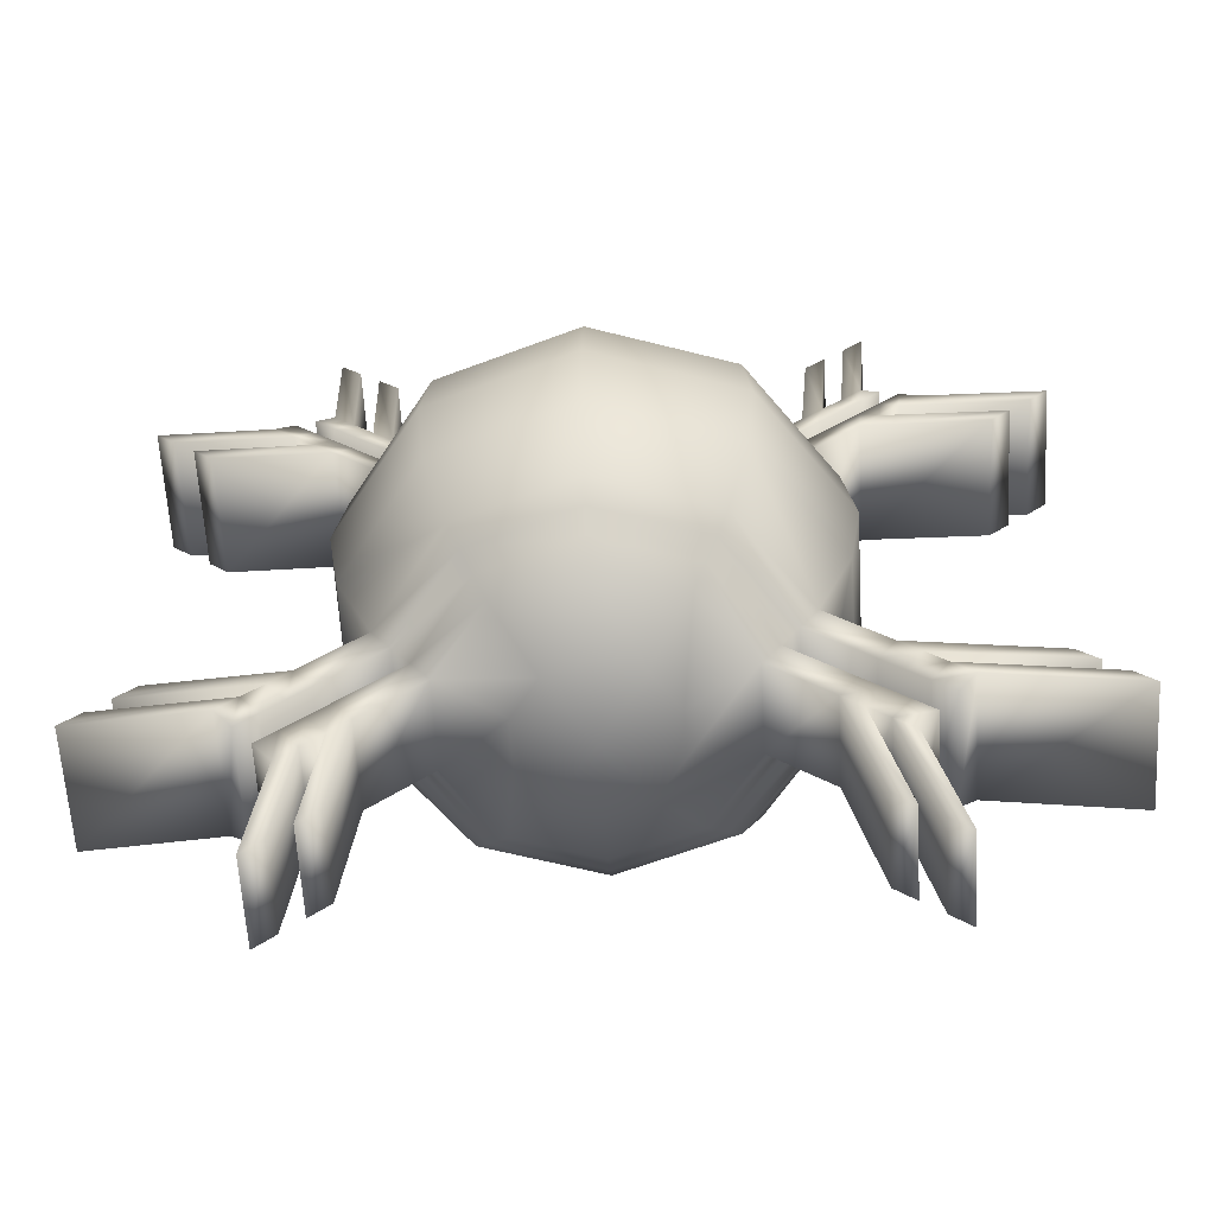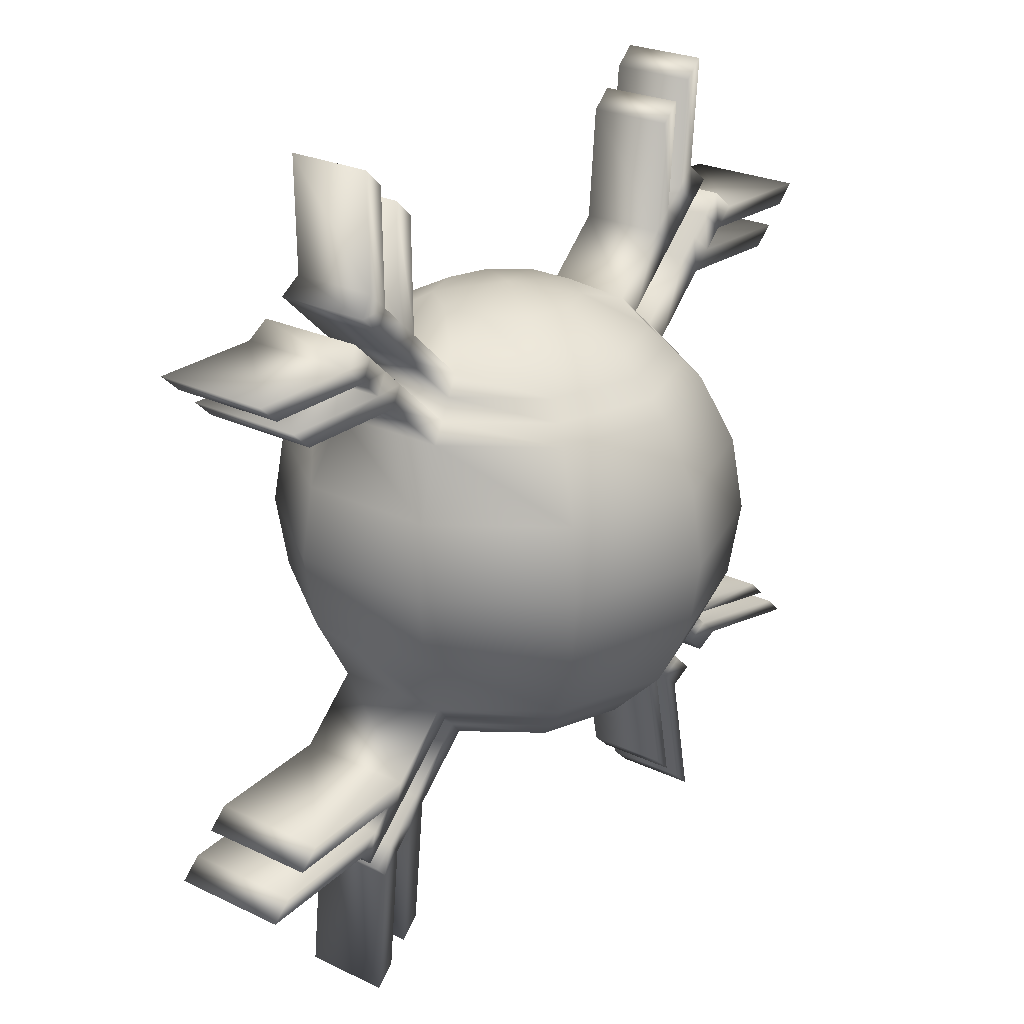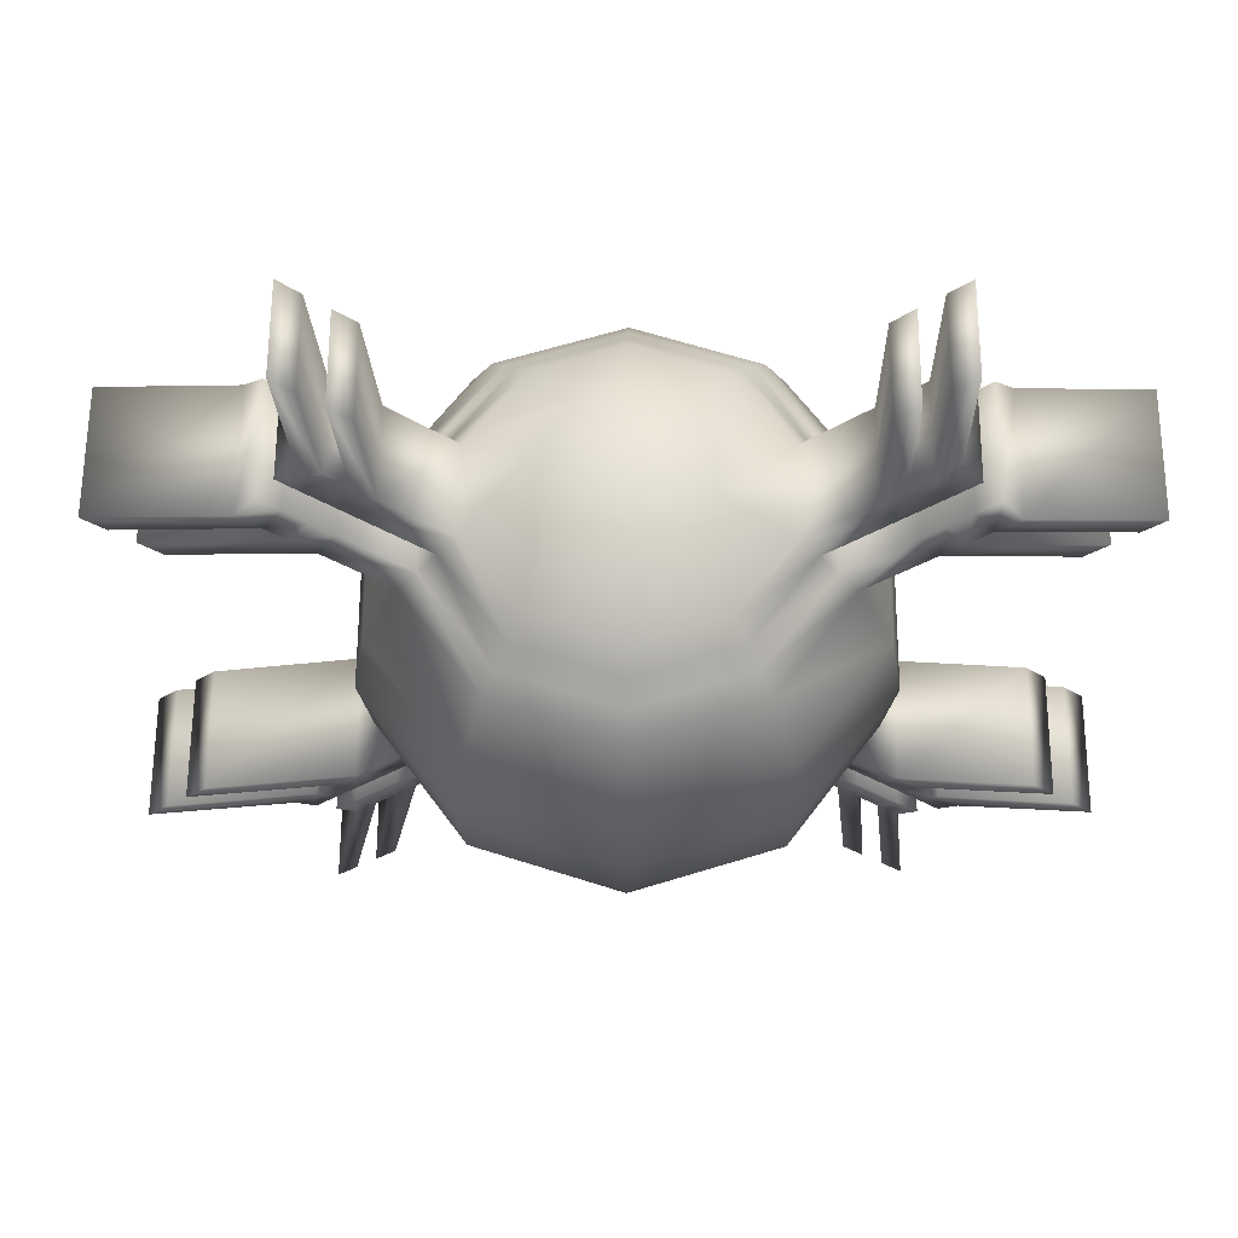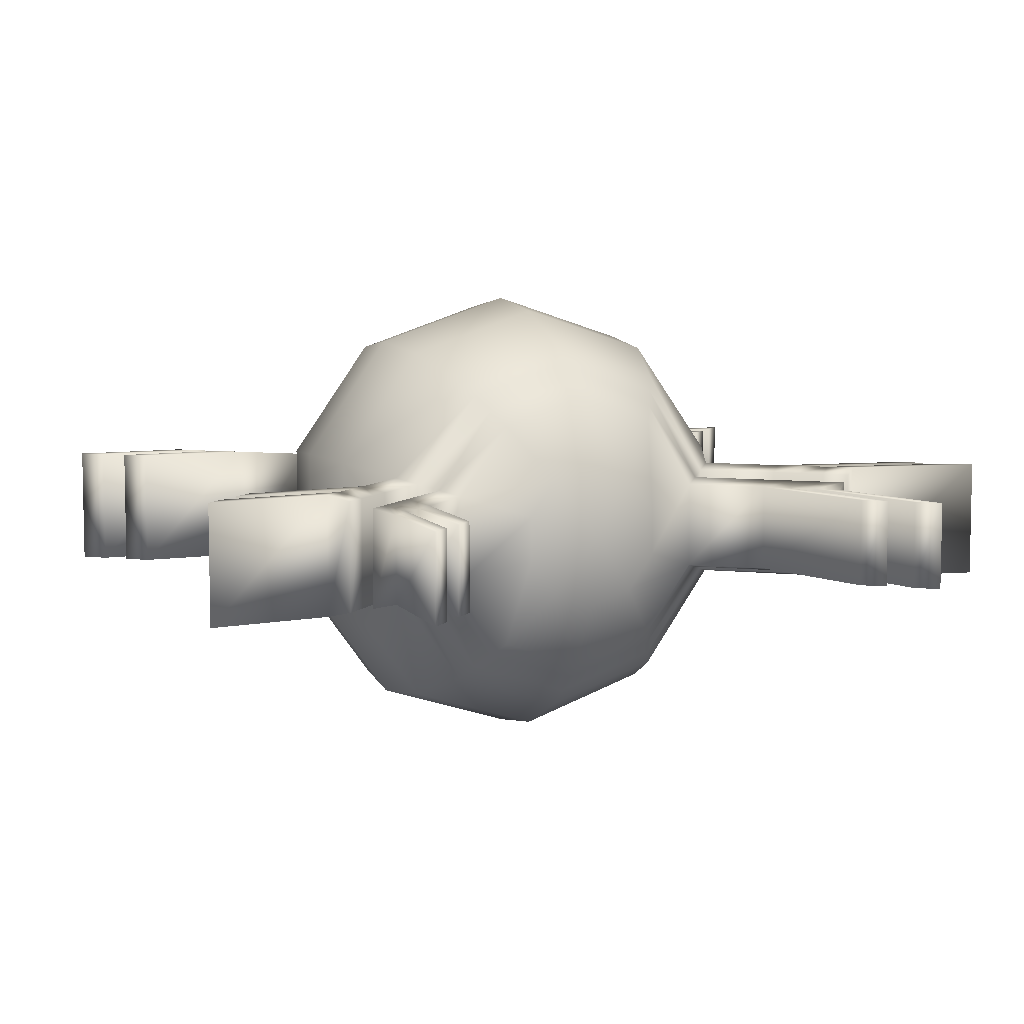
<metadata>
{"format":"obj","ext":"obj","renderer":"f3d","projection":"perspective","resolution":1024,"background":"white","views":[{"elev":-60.5,"azim":3.3,"up":"+Y"},{"elev":24.7,"azim":-51.7,"up":"+Y"},{"elev":60.8,"azim":-179.7,"up":"+Y"},{"elev":7.1,"azim":-25.0,"up":"+Z"}]}
</metadata>
<code>
o Sphere_Sphere.001
v 0.1783 1.152 -0.08603
v 0.1783 1.01 -0.3648
v 0.1783 0.7892 -0.586
v 0.1783 -0.1076 -0.7281
v 0.1783 -0.3863 -0.586
v 0.1783 -0.7496 -0.08603
v 0.1783 -0.7986 0.223
v 0.36 1.152 -0.02702
v 0.5238 1.01 -0.2525
v 0.6539 0.7892 -0.4315
v 0.7374 0.5105 -0.5464
v 0.7661 0.2014 -0.586
v 0.7374 -0.1076 -0.5464
v 0.6539 -0.3863 -0.4315
v 0.5238 -0.6076 -0.2525
v 0.36 -0.7496 -0.02702
v 0.4722 1.152 0.1275
v 0.7374 1.01 0.04135
v 0.9478 0.7892 -0.02702
v 1.083 0.5105 -0.07091
v 1.129 0.2014 -0.08603
v 1.083 -0.1076 -0.07091
v 0.9478 -0.3863 -0.02702
v 0.7374 -0.6076 0.04135
v 0.4722 -0.7496 0.1275
v 0.4722 1.152 0.3185
v 0.7374 1.01 0.4046
v 0.9478 0.7892 0.473
v 1.083 0.5105 0.5169
v 1.129 0.2014 0.532
v 1.083 -0.1076 0.5169
v 0.9478 -0.3863 0.473
v 0.7374 -0.6076 0.4046
v 0.4722 -0.7496 0.3185
v 0.36 1.152 0.473
v 0.5238 1.01 0.6985
v 0.6539 0.7892 0.8775
v 0.7374 0.5105 0.9924
v 0.7661 0.2014 1.032
v 0.7374 -0.1076 0.9924
v 0.6539 -0.3863 0.8775
v 0.5238 -0.6076 0.6985
v 0.36 -0.7496 0.473
v 0.1783 1.152 0.532
v 0.1783 1.01 0.8108
v 0.1783 0.7892 1.032
v 0.1783 0.5105 1.174
v 0.1783 0.2014 1.223
v 0.1783 -0.1076 1.174
v 0.1783 -0.3863 1.032
v 0.1783 -0.6076 0.8108
v 0.1783 -0.7496 0.532
v 0.1783 1.201 0.223
v -0.003302 1.152 0.473
v -0.1672 1.01 0.6985
v -0.2972 0.7892 0.8775
v -0.3807 0.5105 0.9924
v -0.4095 0.2014 1.032
v -0.3807 -0.1076 0.9924
v -0.2972 -0.3863 0.8775
v -0.1672 -0.6076 0.6985
v -0.003302 -0.7496 0.473
v -0.1156 1.152 0.3185
v -0.3807 1.01 0.4046
v -0.5911 0.7892 0.473
v -0.7262 0.5105 0.5169
v -0.7727 0.2014 0.532
v -0.7262 -0.1076 0.5169
v -0.5911 -0.3863 0.473
v -0.3807 -0.6076 0.4046
v -0.1156 -0.7496 0.3185
v -0.1156 1.152 0.1275
v -0.3807 1.01 0.04135
v -0.5911 0.7892 -0.02702
v -0.7262 0.5105 -0.07091
v -0.7727 0.2014 -0.08603
v -0.7262 -0.1076 -0.07091
v -0.5911 -0.3863 -0.02702
v -0.3807 -0.6076 0.04135
v -0.1156 -0.7496 0.1275
v -0.003302 1.152 -0.02702
v -0.1672 1.01 -0.2525
v -0.2972 0.7892 -0.4315
v -0.3807 0.5105 -0.5464
v -0.4095 0.2014 -0.586
v -0.3807 -0.1076 -0.5464
v -0.2972 -0.3863 -0.4315
v -0.1672 -0.6076 -0.2525
v -0.003302 -0.7496 -0.02702
v 0.1783 0.5105 -0.7281
v 0.1783 0.2014 -0.777
v 0.1783 -0.6076 -0.3648
v 1.439 1.256 -0.02702
v 1.228 1.478 0.04135
v 1.228 1.478 0.4046
v 1.439 1.256 0.473
v 1.228 -1.075 0.04135
v 1.439 -0.8535 -0.02702
v 1.439 -0.8535 0.473
v 1.228 -1.075 0.4046
v -1.082 1.256 0.473
v -0.8718 1.478 0.4046
v -0.8718 1.478 0.04135
v -1.082 1.256 -0.02702
v -0.8718 -1.075 0.4046
v -1.082 -0.8535 0.473
v -1.082 -0.8535 -0.02702
v -0.8718 -1.075 0.04135
v -0.6263 1.244 0.4046
v -0.8367 1.023 0.473
v -0.6263 1.244 0.04135
v -0.8367 1.023 -0.02702
v 0.9829 1.244 0.04135
v 1.193 1.023 -0.02702
v 0.9829 1.244 0.4046
v 1.193 1.023 0.473
v -0.8367 -0.6199 0.473
v -0.6263 -0.8411 0.4046
v -0.8367 -0.6199 -0.02702
v -0.6263 -0.8411 0.04135
v 1.193 -0.6199 -0.02702
v 0.9829 -0.8411 0.04135
v 1.193 -0.6199 0.473
v 0.9829 -0.8411 0.4046
v 1.023 1.71 0.4046
v 1.268 1.944 0.4046
v 1.268 1.944 0.04135
v 1.023 1.71 0.04135
v 1.692 1.007 -0.02702
v 1.937 1.241 -0.02702
v 1.937 1.241 0.473
v 1.692 1.007 0.473
v 1.77 -0.7321 0.473
v 2.016 -0.9656 0.473
v 2.016 -0.9656 -0.02702
v 1.77 -0.7321 -0.02702
v 1.101 -1.435 0.04135
v 1.347 -1.669 0.04135
v 1.347 -1.669 0.4046
v 1.101 -1.435 0.4046
v -0.6341 1.724 0.04135
v -0.8796 1.958 0.04135
v -0.8796 1.958 0.4046
v -0.6341 1.724 0.4046
v -1.303 1.021 0.473
v -1.548 1.255 0.473
v -1.548 1.255 -0.02702
v -1.303 1.021 -0.02702
v -1.351 -0.6711 -0.02702
v -1.597 -0.9046 -0.02702
v -1.597 -0.9046 0.473
v -1.351 -0.6711 0.473
v -0.6825 -1.374 0.4046
v -0.9281 -1.608 0.4046
v -0.9281 -1.608 0.04135
v -0.6825 -1.374 0.04135
v 0.1783 0.9367 -0.4385
v 0.1783 0.863 -0.5123
v 0.5672 0.9367 -0.3122
v 0.6105 0.863 -0.3719
v 0.8075 0.9367 0.01856
v 0.8776 0.863 -0.004227
v 0.8075 0.9367 0.4274
v 0.8776 0.863 0.4502
v 0.5672 0.9367 0.7582
v 0.6105 0.863 0.8178
v 0.1783 0.9367 0.8845
v 0.1783 0.863 0.9583
v -0.2105 0.9367 0.7582
v -0.2538 0.863 0.8178
v -0.4508 0.9367 0.4274
v -0.521 0.863 0.4502
v -0.4508 0.9367 0.01856
v -0.521 0.863 -0.004227
v -0.2105 0.9367 -0.3122
v -0.2539 0.863 -0.3719
v 1.299 1.404 0.01856
v 1.369 1.33 -0.004227
v 1.369 1.33 0.4502
v 1.299 1.404 0.4274
v -0.942 1.404 0.4274
v -1.012 1.33 0.4502
v -1.012 1.33 -0.004227
v -0.942 1.404 0.01856
v -0.7665 1.097 -0.004227
v -0.6964 1.17 0.01856
v -0.6964 1.17 0.4274
v -0.7665 1.097 0.4502
v 1.123 1.097 0.4502
v 1.053 1.17 0.4274
v 1.053 1.17 0.01856
v 1.123 1.097 -0.004227
v -0.9185 1.101 -0.02702
v -1 1.178 -0.02702
v -1 1.178 0.473
v -0.9185 1.101 0.473
v -1.467 1.177 0.473
v -1.385 1.099 0.473
v -1.385 1.099 -0.02702
v -1.467 1.177 -0.02702
v -0.9302 1.252 -0.004227
v -0.8484 1.174 -0.004227
v -0.9302 1.252 0.4502
v -0.8484 1.174 0.4502
v -0.7081 1.322 0.4046
v -0.79 1.4 0.4046
v -0.7081 1.322 0.04135
v -0.79 1.4 0.04135
v -0.7978 1.88 0.04135
v -0.7159 1.802 0.04135
v -0.7159 1.802 0.4046
v -0.7978 1.88 0.4046
v -0.8601 1.326 0.01856
v -0.7783 1.248 0.01856
v -0.8601 1.326 0.4274
v -0.7783 1.248 0.4274
v 1.357 1.178 0.473
v 1.357 1.178 -0.02702
v 1.275 1.101 0.473
v 1.275 1.101 -0.02702
v 1.855 1.163 -0.02702
v 1.774 1.085 -0.02702
v 1.774 1.085 0.473
v 1.855 1.163 0.473
v 1.287 1.252 0.4502
v 1.205 1.174 0.4502
v 1.287 1.252 -0.004227
v 1.205 1.174 -0.004227
v 1.065 1.322 0.04135
v 1.147 1.4 0.04135
v 1.065 1.322 0.4046
v 1.147 1.4 0.4046
v 1.187 1.866 0.4046
v 1.105 1.788 0.4046
v 1.105 1.788 0.04135
v 1.187 1.866 0.04135
v 1.217 1.326 0.4274
v 1.135 1.248 0.4274
v 1.217 1.326 0.01856
v 1.135 1.248 0.01856
v 0.5672 -0.5338 -0.3122
v 0.6105 -0.4601 -0.3719
v 0.8776 -0.4601 -0.004227
v 0.8075 -0.5338 0.01856
v 0.8776 -0.4601 0.4502
v 0.8075 -0.5338 0.4274
v 0.6105 -0.4601 0.8178
v 0.5672 -0.5338 0.7582
v 0.1783 -0.4601 0.9583
v 0.1783 -0.5338 0.8845
v -0.2538 -0.4601 0.8178
v -0.2105 -0.5338 0.7582
v -0.521 -0.4601 0.4502
v -0.4508 -0.5338 0.4274
v -0.521 -0.4601 -0.004227
v -0.4508 -0.5338 0.01856
v -0.2539 -0.4601 -0.3719
v -0.2105 -0.5338 -0.3122
v 0.1783 -0.4601 -0.5123
v 0.1783 -0.5338 -0.4385
v 1.369 -0.9272 -0.004227
v 1.299 -1.001 0.01856
v 1.299 -1.001 0.4274
v 1.369 -0.9272 0.4502
v -1.012 -0.9272 0.4502
v -0.942 -1.001 0.4274
v -0.942 -1.001 0.01856
v -1.012 -0.9272 -0.004227
v -0.6964 -0.7674 0.01856
v -0.7665 -0.6936 -0.004227
v -0.7665 -0.6936 0.4502
v -0.6964 -0.7674 0.4274
v 1.053 -0.7674 0.4274
v 1.123 -0.6936 0.4502
v 1.123 -0.6936 -0.004227
v 1.053 -0.7674 0.01856
v -1 -0.7756 0.473
v -0.9185 -0.6978 -0.02702
v -0.9185 -0.6978 0.473
v -1 -0.7756 -0.02702
v -1.515 -0.8268 -0.02702
v -1.433 -0.7489 -0.02702
v -1.433 -0.7489 0.473
v -1.515 -0.8268 0.473
v -0.9302 -0.8493 -0.004227
v -0.8484 -0.7715 -0.004227
v -0.9302 -0.8493 0.4502
v -0.8484 -0.7715 0.4502
v -0.7081 -0.919 0.04135
v -0.79 -0.9968 0.04135
v -0.79 -0.9968 0.4046
v -0.7081 -0.919 0.4046
v -0.8462 -1.53 0.4046
v -0.7644 -1.452 0.4046
v -0.7644 -1.452 0.04135
v -0.8462 -1.53 0.04135
v -0.8601 -0.9231 0.01856
v -0.7783 -0.8452 0.01856
v -0.8601 -0.9231 0.4274
v -0.7783 -0.8452 0.4274
v 1.147 -0.9968 0.04135
v 1.147 -0.9968 0.4046
v 1.065 -0.919 0.4046
v 1.065 -0.919 0.04135
v 1.265 -1.591 0.04135
v 1.183 -1.513 0.04135
v 1.183 -1.513 0.4046
v 1.265 -1.591 0.4046
v 1.217 -0.9231 0.4274
v 1.135 -0.8452 0.4274
v 1.217 -0.9231 0.01856
v 1.135 -0.8452 0.01856
v 1.275 -0.6978 -0.02702
v 1.357 -0.7756 -0.02702
v 1.275 -0.6978 0.473
v 1.357 -0.7756 0.473
v 1.934 -0.8878 0.473
v 1.852 -0.8099 0.473
v 1.852 -0.8099 -0.02702
v 1.934 -0.8878 -0.02702
v 1.287 -0.8493 0.4502
v 1.205 -0.7715 0.4502
v 1.287 -0.8493 -0.004227
v 1.205 -0.7715 -0.004227
f 25 34 7 16
f 157 2 9 159
f 259 5 14 242
f 53 26 17 8
f 4 91 12 13
f 90 3 10 11
f 6 92 15 16
f 2 1 8 9
f 5 4 13 14
f 91 90 11 12
f 12 11 20 21
f 43 52 7 34
f 159 9 18 161
f 242 14 23 243
f 53 44 35 26
f 13 12 21 22
f 11 10 19 20
f 16 15 24 25
f 9 8 17 18
f 14 13 22 23
f 22 21 30 31
f 20 19 28 29
f 25 24 33 34
f 18 17 26 27
f 23 22 31 32
f 21 20 29 30
f 172 188 110 65
f 73 111 109 64
f 34 33 42 43
f 27 26 35 36
f 32 31 40 41
f 30 29 38 39
f 62 71 7 52
f 163 27 36 165
f 245 32 41 247
f 53 81 72 63
f 31 30 39 40
f 29 28 37 38
f 39 38 47 48
f 165 36 45 167
f 247 41 50 249
f 40 39 48 49
f 38 37 46 47
f 43 42 51 52
f 36 35 44 45
f 41 40 49 50
f 81 53 8 1
f 49 48 58 59
f 47 46 56 57
f 52 51 61 62
f 45 44 54 55
f 50 49 59 60
f 48 47 57 58
f 80 89 7 71
f 167 45 55 169
f 249 50 60 251
f 55 54 63 64
f 60 59 68 69
f 58 57 66 67
f 169 55 64 171
f 251 60 69 253
f 59 58 67 68
f 57 56 65 66
f 62 61 70 71
f 173 186 111 73
f 65 110 112 74
f 7 89 6 16
f 68 67 76 77
f 66 65 74 75
f 71 70 79 80
f 64 63 72 73
f 69 68 77 78
f 67 66 75 76
f 77 76 85 86
f 75 74 83 84
f 80 79 88 89
f 73 72 81 82
f 78 77 86 87
f 76 75 84 85
f 173 73 82 175
f 255 78 87 257
f 82 81 1 2
f 87 86 4 5
f 85 84 90 91
f 175 82 2 157
f 257 87 5 259
f 86 85 91 4
f 84 83 3 90
f 89 88 92 6
f 53 63 54 44
f 177 94 95 180
f 227 178 93 218
f 237 180 95 232
f 261 98 99 264
f 311 262 97 301
f 321 264 99 316
f 181 102 103 184
f 203 182 101 195
f 213 184 103 208
f 265 106 107 268
f 299 266 105 291
f 285 268 107 280
f 19 114 116 28
f 163 190 115 27
f 27 115 113 18
f 162 192 114 19
f 70 118 120 79
f 255 270 119 78
f 78 119 117 69
f 254 272 118 70
f 24 122 124 33
f 245 274 123 32
f 32 123 121 23
f 244 276 122 24
f 233 126 127 236
f 231 234 125 115
f 94 127 126 95
f 230 236 127 94
f 115 125 128 113
f 221 130 131 224
f 220 222 129 114
f 96 131 130 93
f 217 224 131 96
f 114 129 132 116
f 317 134 135 320
f 315 318 133 123
f 98 135 134 99
f 314 320 135 98
f 123 133 136 121
f 305 138 139 308
f 304 306 137 122
f 100 139 138 97
f 302 308 139 100
f 122 137 140 124
f 209 142 143 212
f 207 210 141 111
f 102 143 142 103
f 206 212 143 102
f 111 141 144 109
f 197 146 147 200
f 196 198 145 110
f 104 147 146 101
f 194 200 147 104
f 110 145 148 112
f 281 150 151 284
f 278 282 149 119
f 106 151 150 107
f 277 284 151 106
f 119 149 152 117
f 293 154 155 296
f 292 294 153 118
f 108 155 154 105
f 290 296 155 108
f 118 153 156 120
f 18 113 191 161
f 162 161 163 164
f 28 116 189 164
f 161 191 190 163
f 194 104 183 201
f 174 172 171 173
f 206 102 181 215
f 171 187 186 173
f 101 182 183 104
f 215 181 184 213
f 217 96 179 225
f 239 177 180 237
f 230 94 177 239
f 192 162 164 189
f 93 178 179 96
f 228 192 189 226
f 83 176 158 3
f 176 175 157 158
f 74 174 176 83
f 174 173 175 176
f 74 112 185 174
f 204 188 185 202
f 56 170 172 65
f 170 169 171 172
f 46 168 170 56
f 168 167 169 170
f 37 166 168 46
f 166 165 167 168
f 28 164 166 37
f 164 163 165 166
f 64 109 187 171
f 188 172 174 185
f 10 160 162 19
f 160 159 161 162
f 3 158 160 10
f 158 157 159 160
f 182 203 201 183
f 203 204 202 201
f 112 193 202 185
f 193 194 201 202
f 112 148 199 193
f 101 146 197 195
f 205 211 210 207
f 145 198 199 148
f 212 206 208 209
f 188 204 196 110
f 204 203 195 196
f 187 216 214 186
f 216 215 213 214
f 109 205 216 187
f 205 206 215 216
f 109 144 211 205
f 193 196 195 194
f 103 142 209 208
f 198 196 193 199
f 141 210 211 144
f 195 197 200 194
f 186 214 207 111
f 214 213 208 207
f 207 208 206 205
f 178 227 225 179
f 227 228 226 225
f 116 219 226 189
f 219 217 225 226
f 116 132 223 219
f 93 130 221 218
f 129 222 223 132
f 192 228 220 114
f 228 227 218 220
f 113 229 240 191
f 229 230 239 240
f 191 240 238 190
f 240 239 237 238
f 113 128 235 229
f 95 126 233 232
f 218 221 224 217
f 125 234 235 128
f 222 220 219 223
f 190 238 231 115
f 238 237 232 231
f 219 220 218 217
f 234 231 229 235
f 236 230 232 233
f 231 232 230 229
f 23 121 275 243
f 117 152 283 279
f 33 124 273 246
f 279 277 287 288
f 69 117 271 253
f 117 279 288 271
f 79 120 269 256
f 288 287 285 286
f 290 108 267 297
f 271 288 286 270
f 277 106 265 287
f 255 256 254 253
f 105 266 267 108
f 253 271 270 255
f 302 100 263 309
f 287 265 268 285
f 314 98 261 323
f 272 254 256 269
f 97 262 263 100
f 300 272 269 298
f 88 258 260 92
f 258 257 259 260
f 79 256 258 88
f 256 255 257 258
f 61 252 254 70
f 252 251 253 254
f 51 250 252 61
f 250 249 251 252
f 42 248 250 51
f 248 247 249 250
f 33 246 248 42
f 246 245 247 248
f 15 241 244 24
f 241 242 243 244
f 92 260 241 15
f 260 259 242 241
f 107 150 281 280
f 296 290 291 293
f 149 282 283 152
f 289 295 294 292
f 270 286 278 119
f 286 285 280 278
f 266 299 297 267
f 299 300 298 297
f 120 289 298 269
f 289 290 297 298
f 120 156 295 289
f 277 279 278 280
f 105 154 293 291
f 279 283 282 278
f 153 294 295 156
f 284 277 280 281
f 272 300 292 118
f 300 299 291 292
f 290 289 292 291
f 312 276 273 310
f 276 244 246 273
f 323 261 264 321
f 243 275 274 245
f 246 244 243 245
f 262 311 309 263
f 311 312 310 309
f 124 303 310 273
f 303 302 309 310
f 124 140 307 303
f 97 138 305 301
f 316 317 320 314
f 137 306 307 140
f 313 319 318 315
f 276 312 304 122
f 312 311 301 304
f 275 324 322 274
f 324 323 321 322
f 121 313 324 275
f 313 314 323 324
f 121 136 319 313
f 304 301 302 303
f 99 134 317 316
f 306 304 303 307
f 133 318 319 136
f 301 305 308 302
f 274 322 315 123
f 322 321 316 315
f 315 316 314 313

</code>
